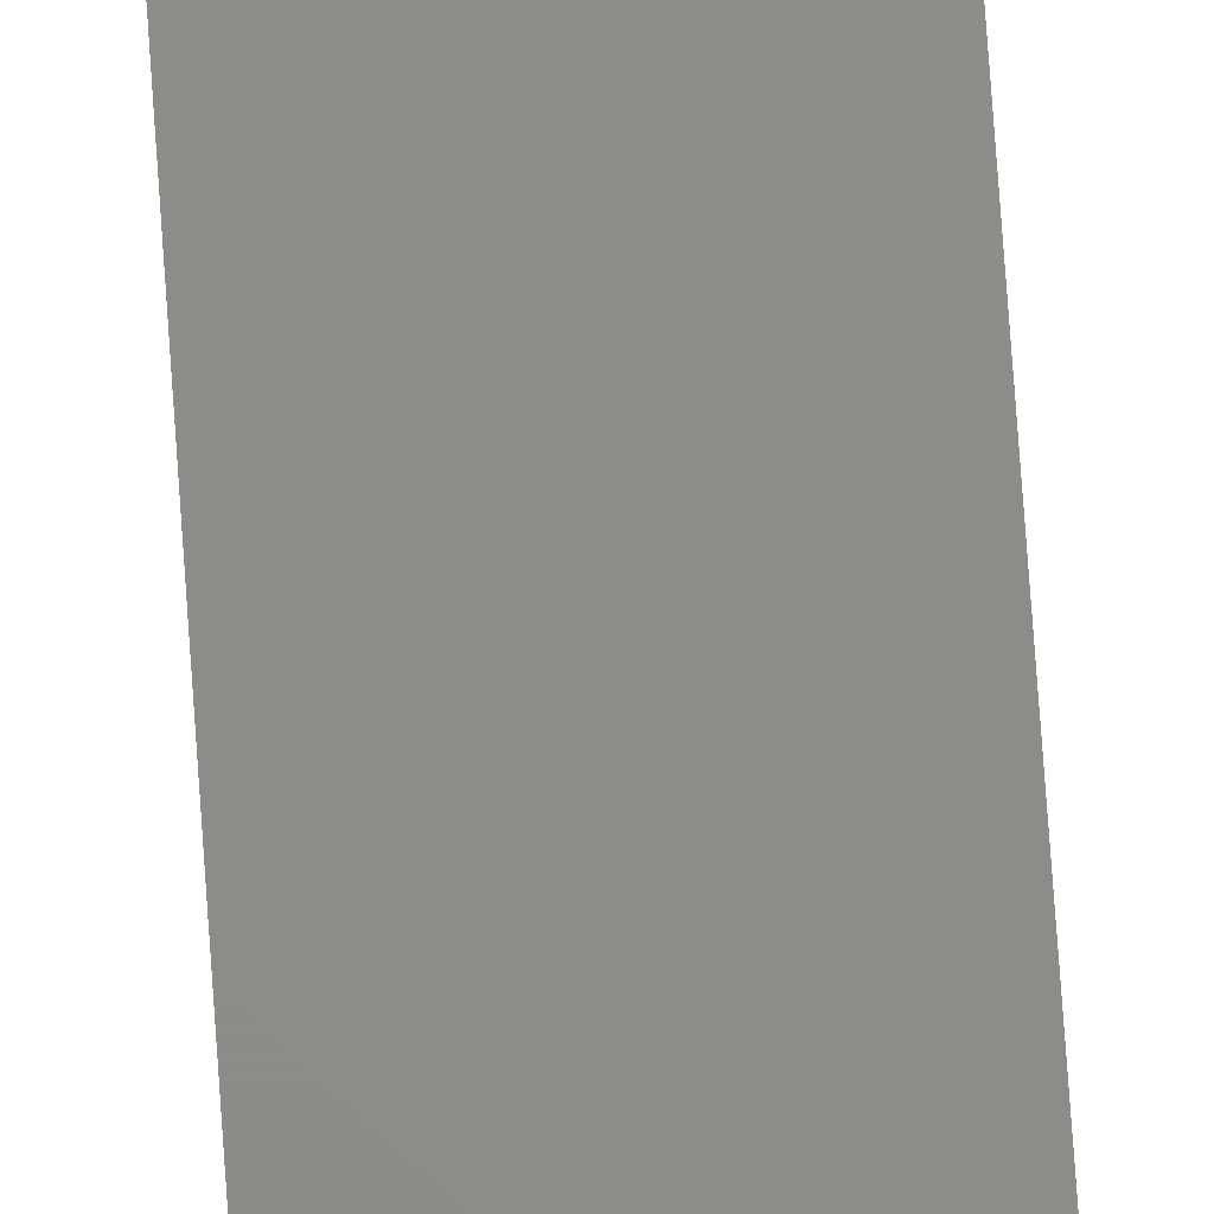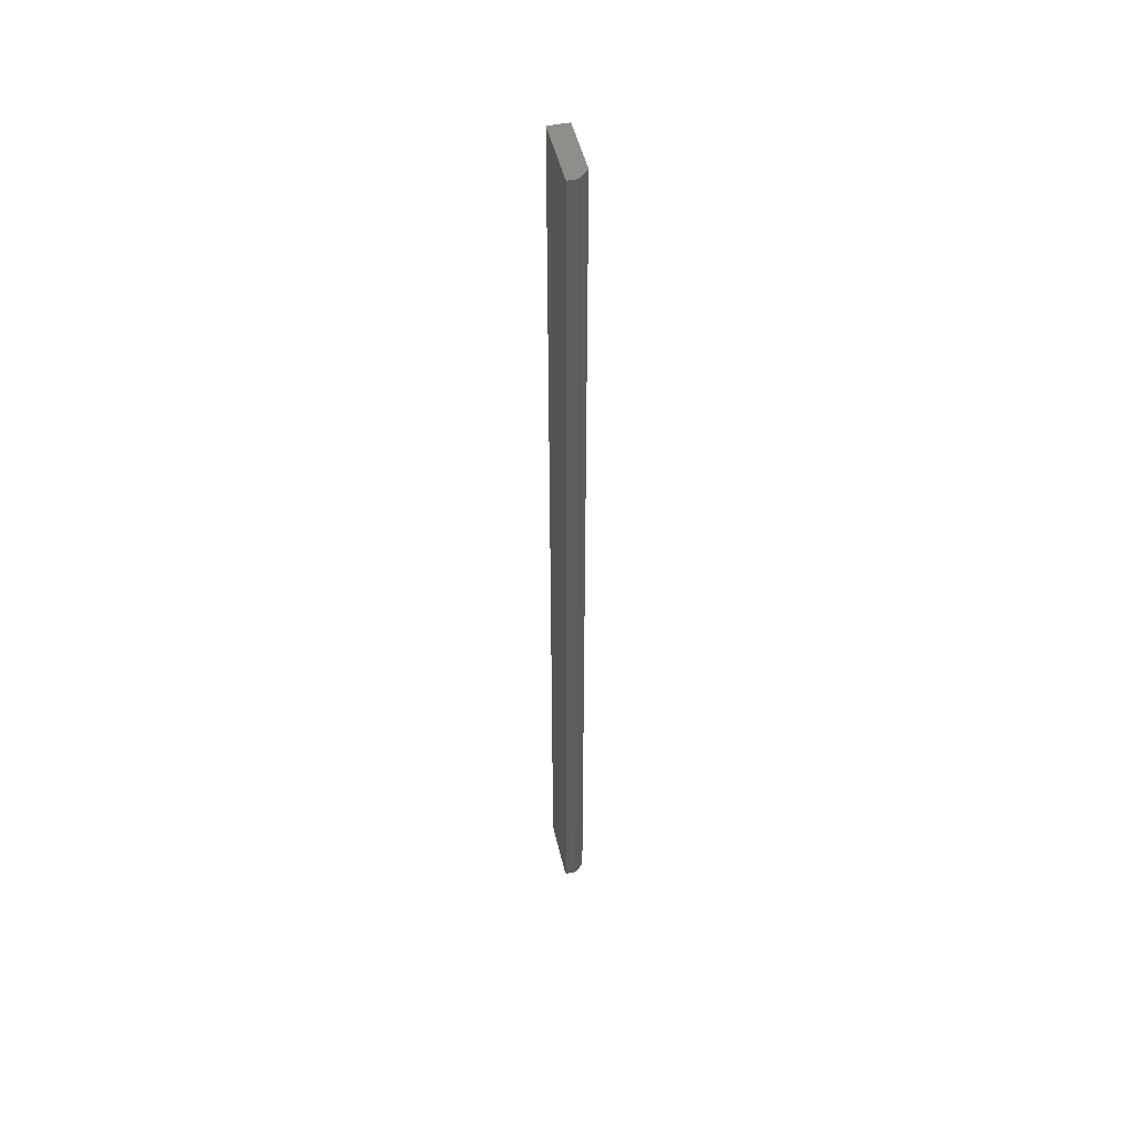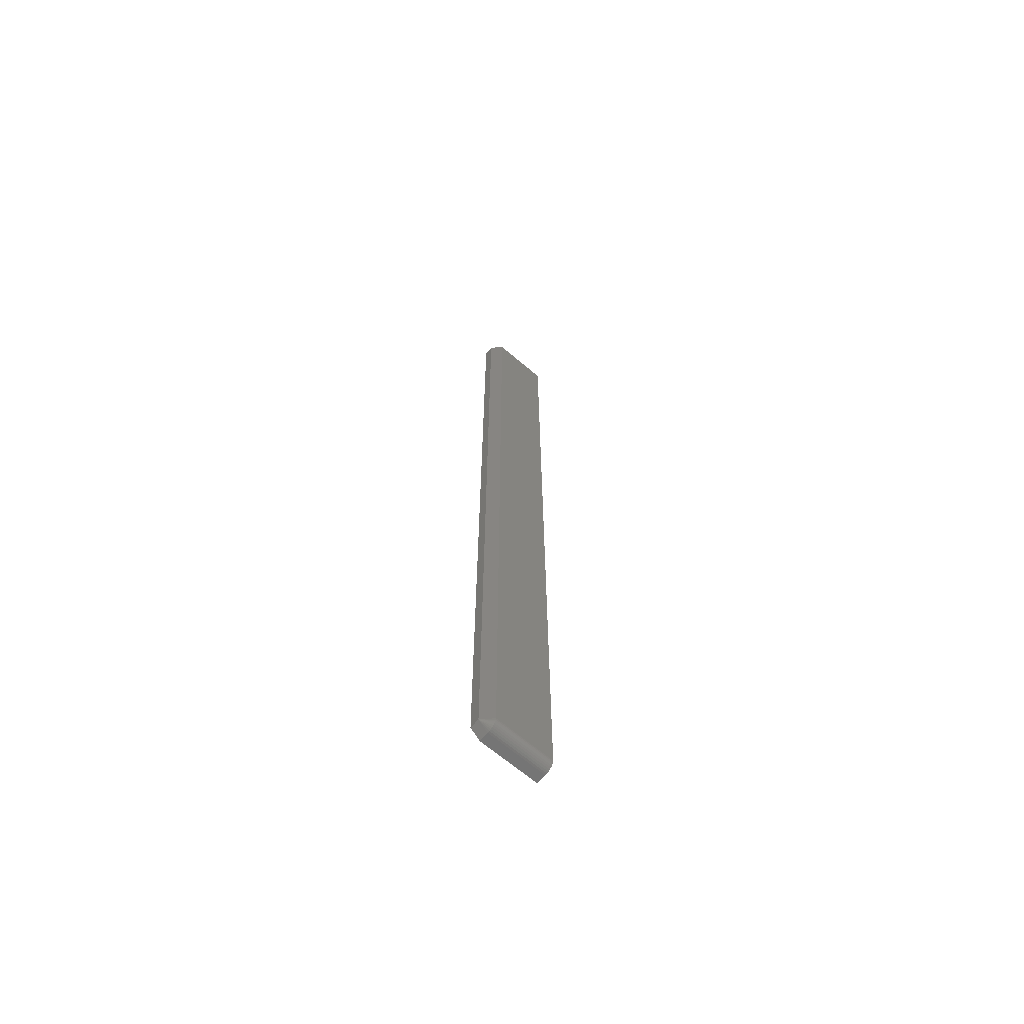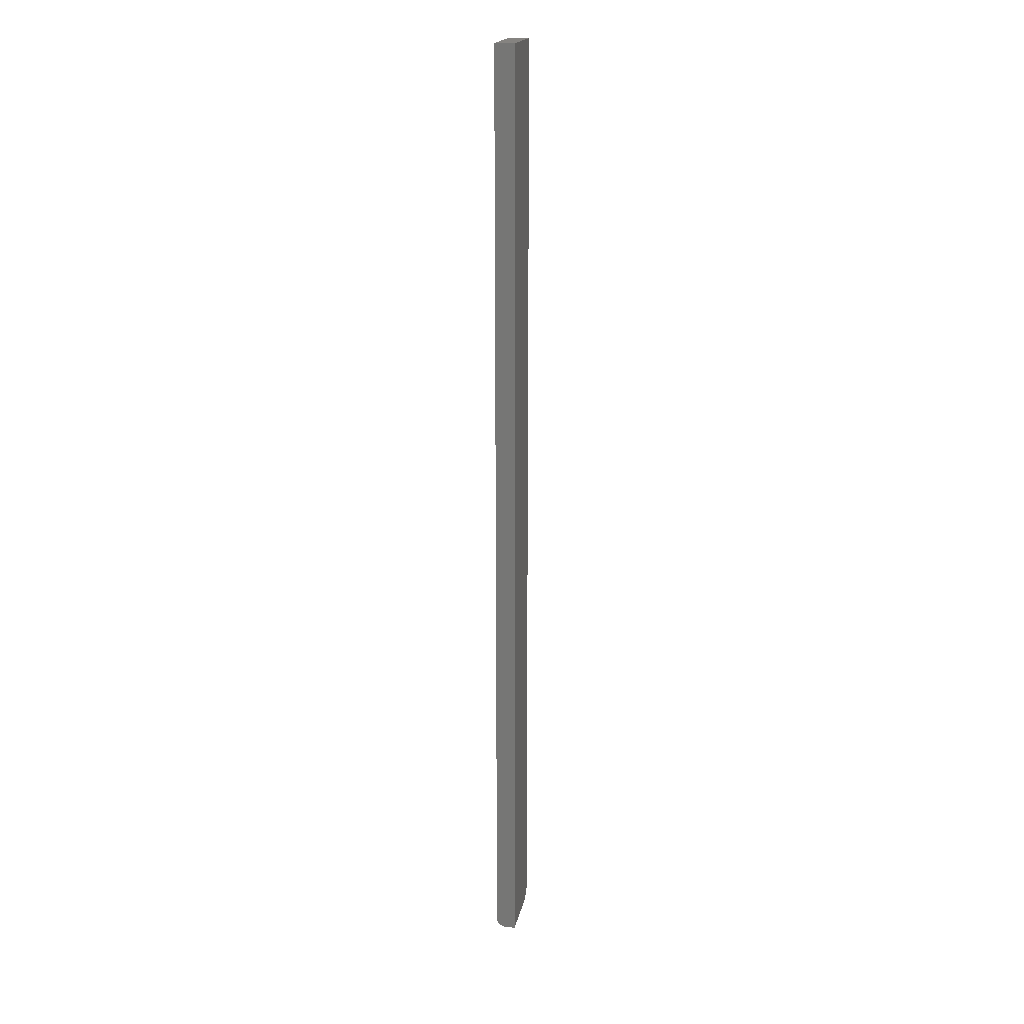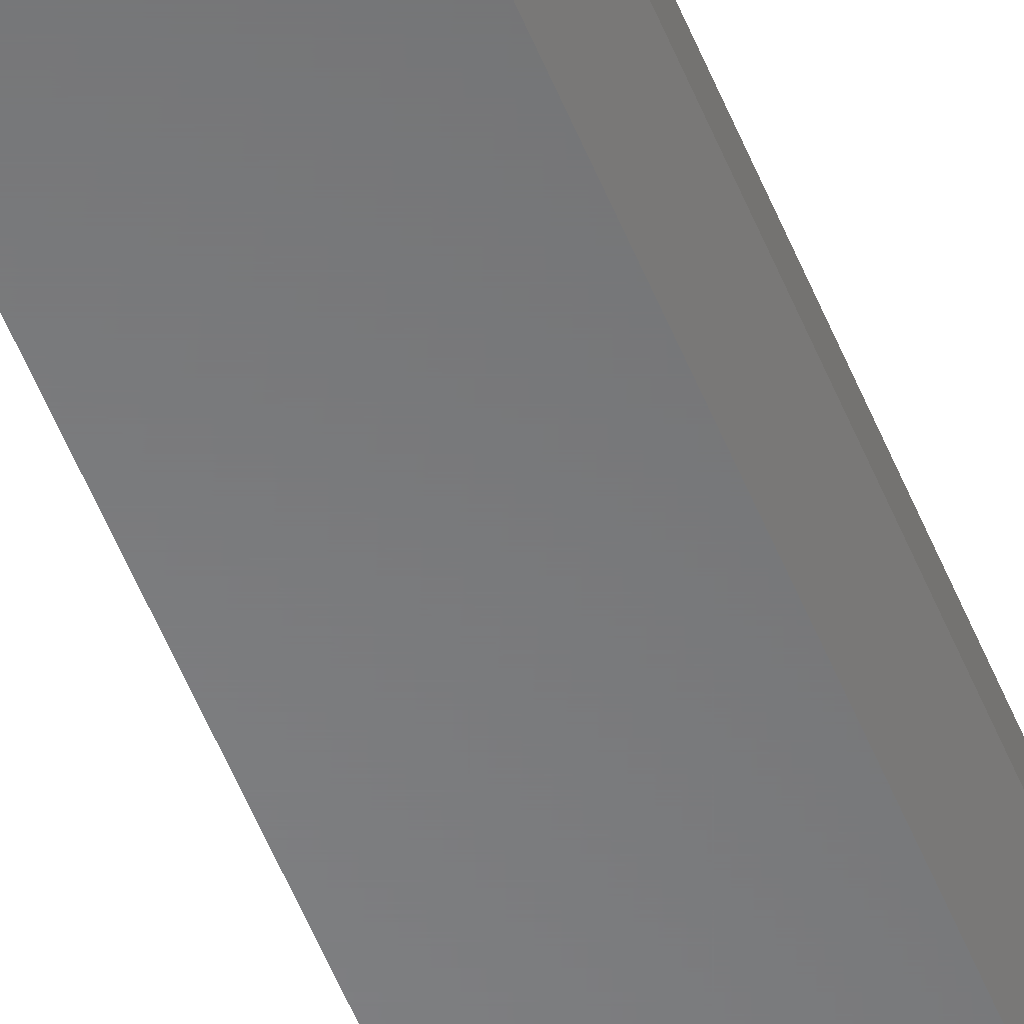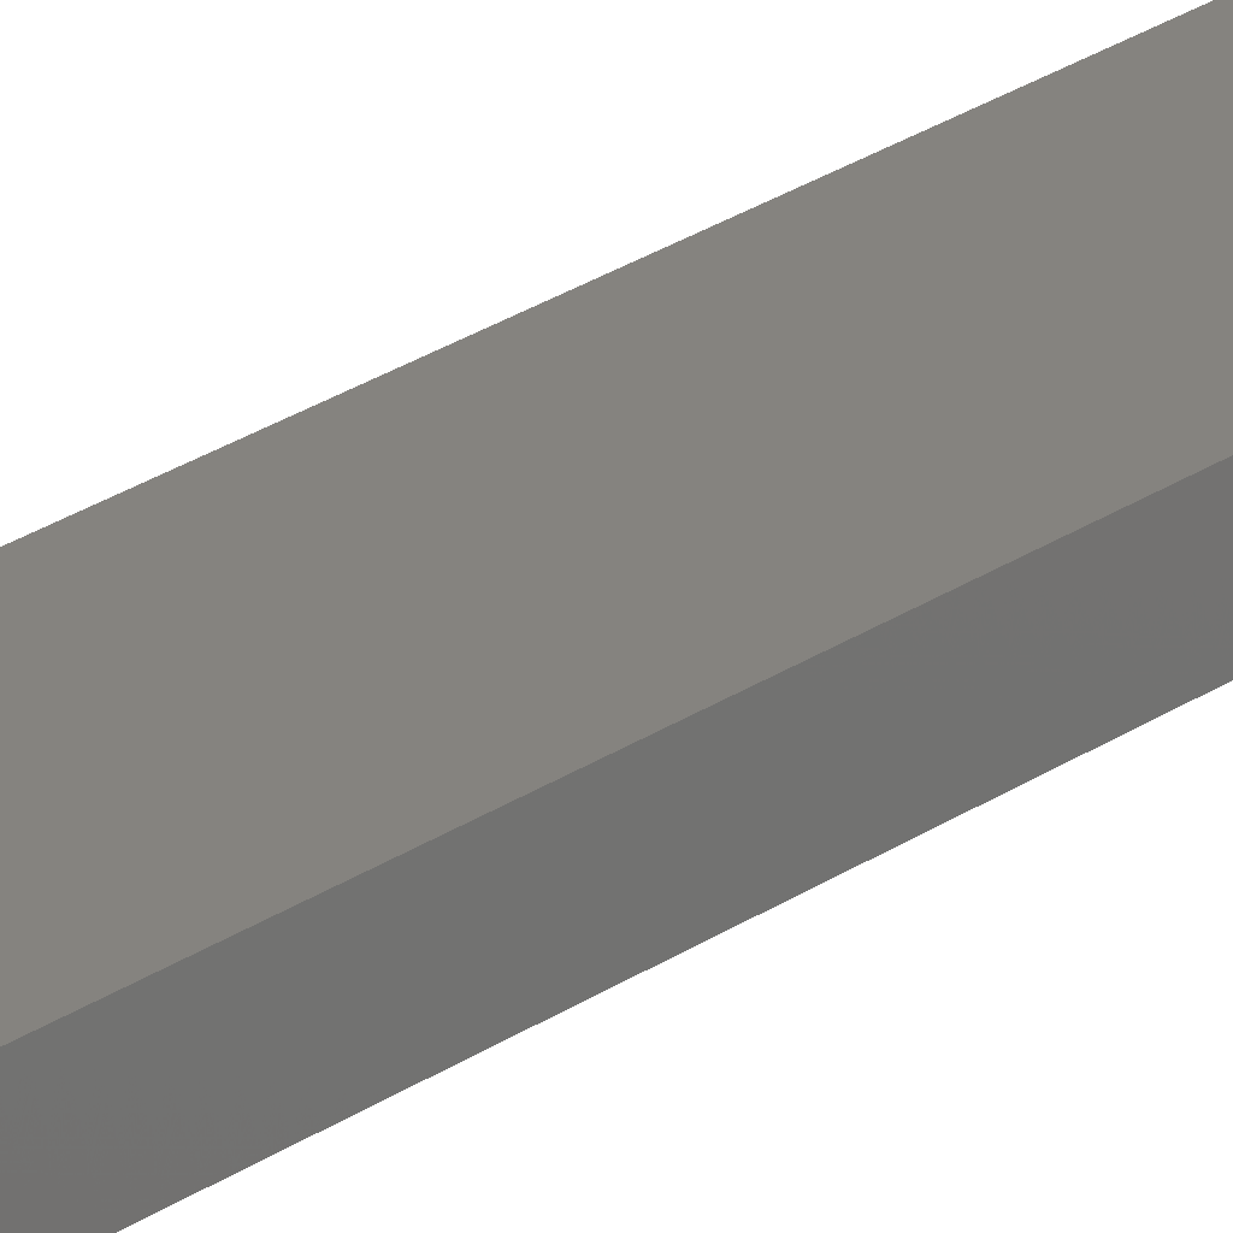
<metadata>
{"format":"stl","ext":"stl","renderer":"f3d","projection":"perspective","resolution":1024,"background":"white","views":[{"elev":74.7,"azim":176.0,"up":"+Y"},{"elev":48.4,"azim":-102.8,"up":"+Z"},{"elev":-66.5,"azim":-40.5,"up":"+Z"},{"elev":19.1,"azim":101.4,"up":"+Z"},{"elev":-55.0,"azim":-158.2,"up":"+Y"},{"elev":19.0,"azim":34.6,"up":"+Y"}]}
</metadata>
<code>
# stl→obj: 27 verts, 50 faces
v -0.03906 -0.01562 -0.75
v 0.05584 -0.01562 -0.75
v -0.03906 -0.01867 -0.7497
v 0.05584 -0.01867 -0.7497
v -0.03906 -0.0216 -0.7488
v 0.05584 -0.0216 -0.7488
v -0.03906 -0.02431 -0.7474
v 0.05584 -0.02431 -0.7474
v -0.03906 -0.02667 -0.7454
v 0.05584 -0.02667 -0.7454
v -0.03906 -0.02862 -0.7431
v 0.05584 -0.02862 -0.7431
v -0.03906 -0.03006 -0.7404
v 0.05584 -0.03006 -0.7404
v -0.03906 -0.03095 -0.7374
v 0.05584 -0.03095 -0.7374
v -0.03906 -0.03125 -0.7344
v 0.05584 -0.03125 -0.7344
v -0.03906 -0.03125 0.75
v 0.05584 -0.03125 0.75
v -0.05469 -0.01562 0.75
v -0.05469 1.665e-16 0.75
v -0.05469 -0.01562 -0.7344
v -0.05469 1.735e-18 -0.7344
v -0.03906 9.758e-19 -0.75
v 0.05584 6.902e-18 -0.75
v 0.05584 1.734e-16 0.75
f 1 2 3
f 3 2 4
f 3 4 5
f 5 4 6
f 5 6 7
f 7 6 8
f 7 8 9
f 9 8 10
f 9 10 11
f 11 10 12
f 11 12 13
f 13 12 14
f 13 14 15
f 15 14 16
f 15 16 17
f 17 16 18
f 17 18 19
f 19 18 20
f 21 22 23
f 23 22 24
f 1 25 2
f 2 25 26
f 25 24 26
f 26 24 22
f 26 22 27
f 20 27 19
f 19 27 22
f 19 22 21
f 24 25 23
f 23 25 1
f 21 23 19
f 19 23 17
f 23 1 3
f 23 3 5
f 23 5 7
f 23 7 9
f 23 9 11
f 23 11 13
f 23 13 15
f 23 15 17
f 27 20 18
f 18 16 14
f 4 2 14
f 4 14 12
f 4 12 10
f 4 10 8
f 4 8 6
f 2 26 14
f 14 26 27
f 14 27 18

</code>
